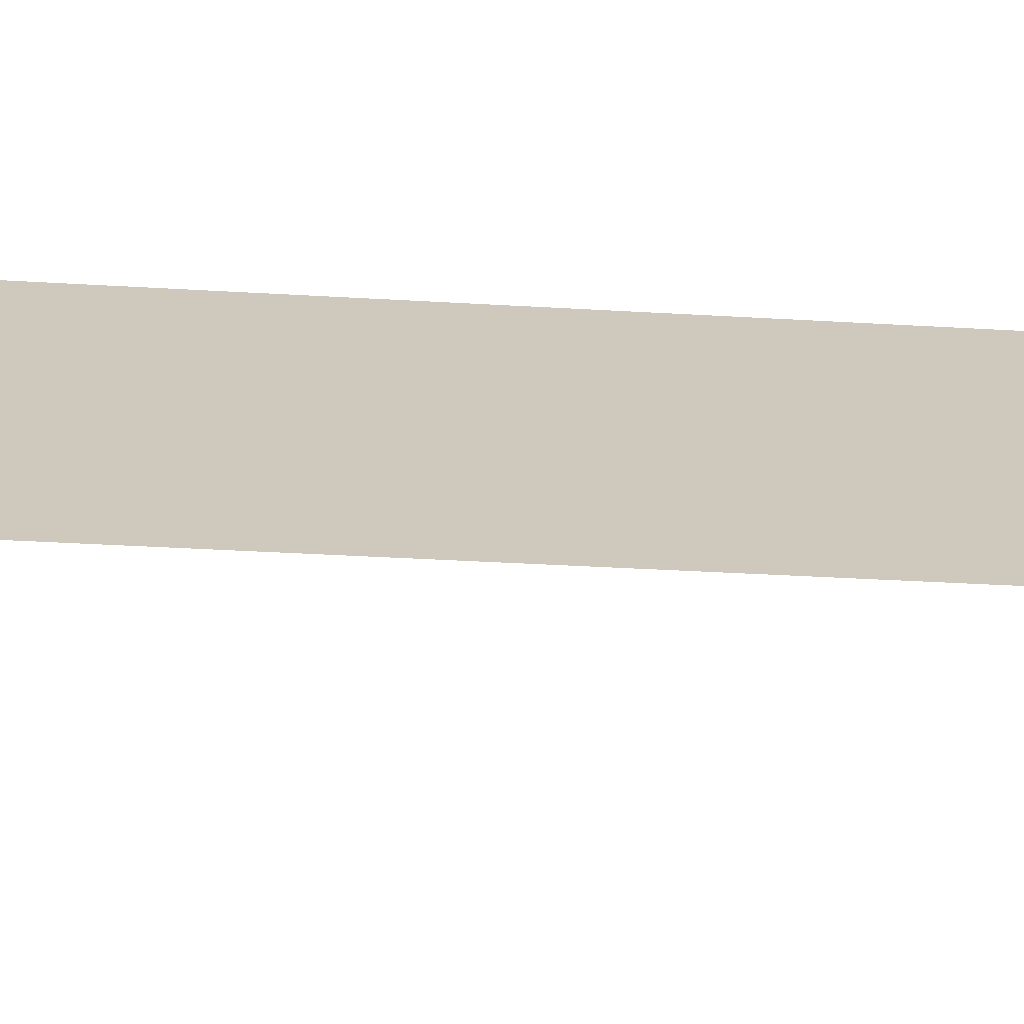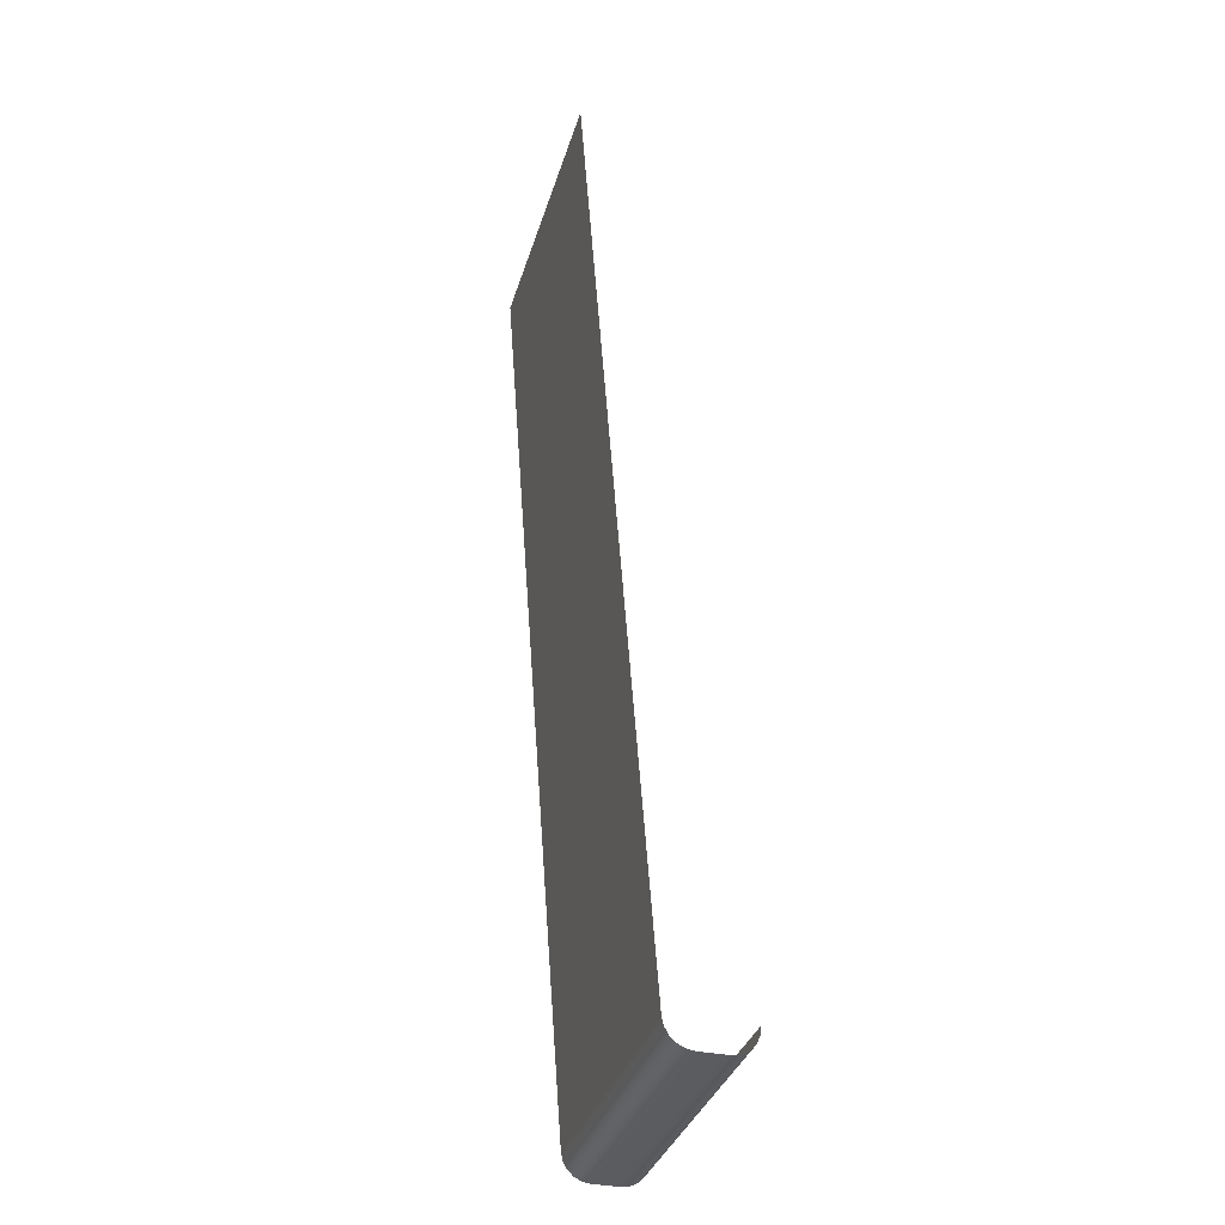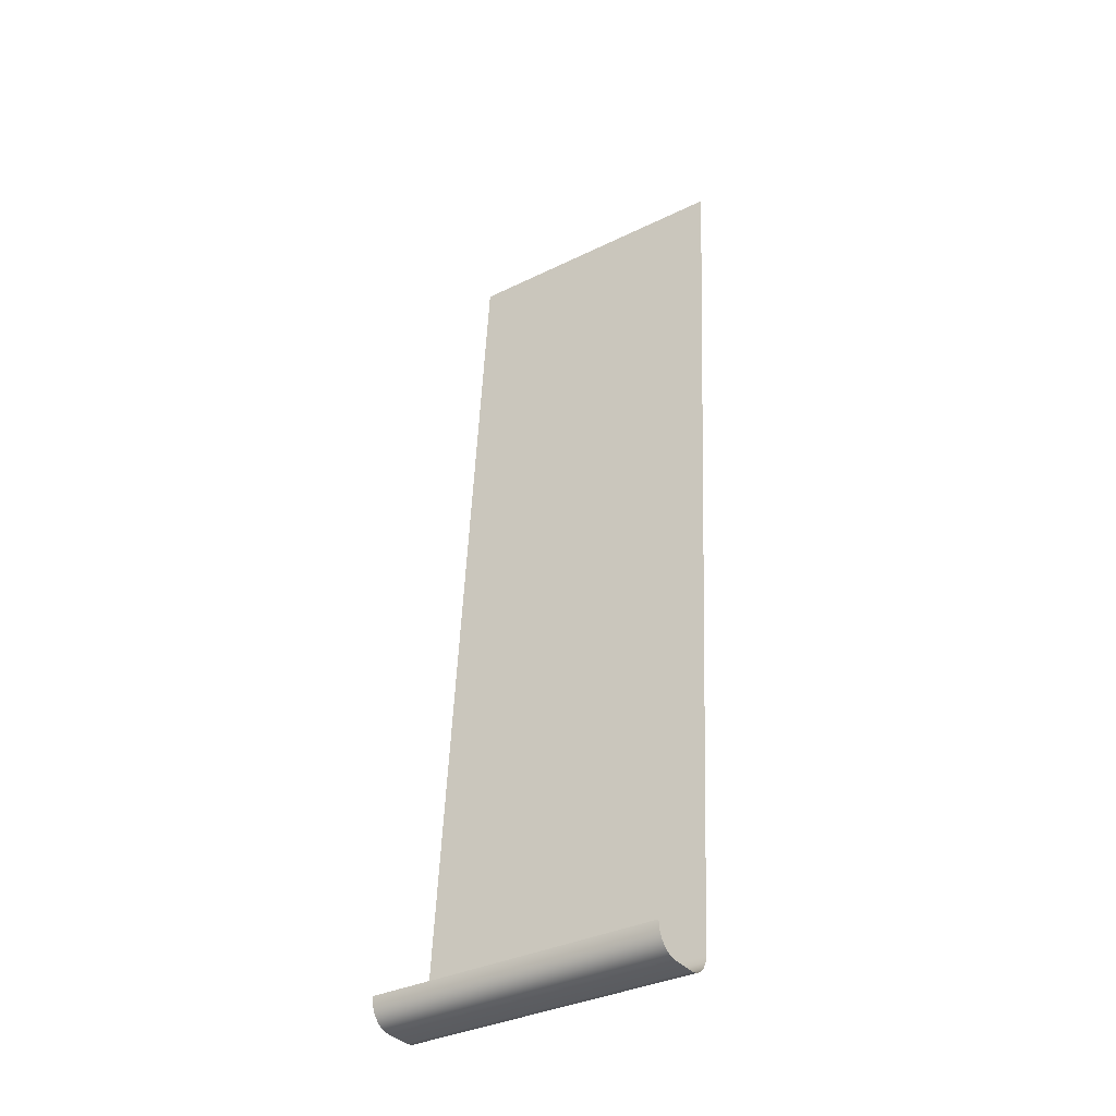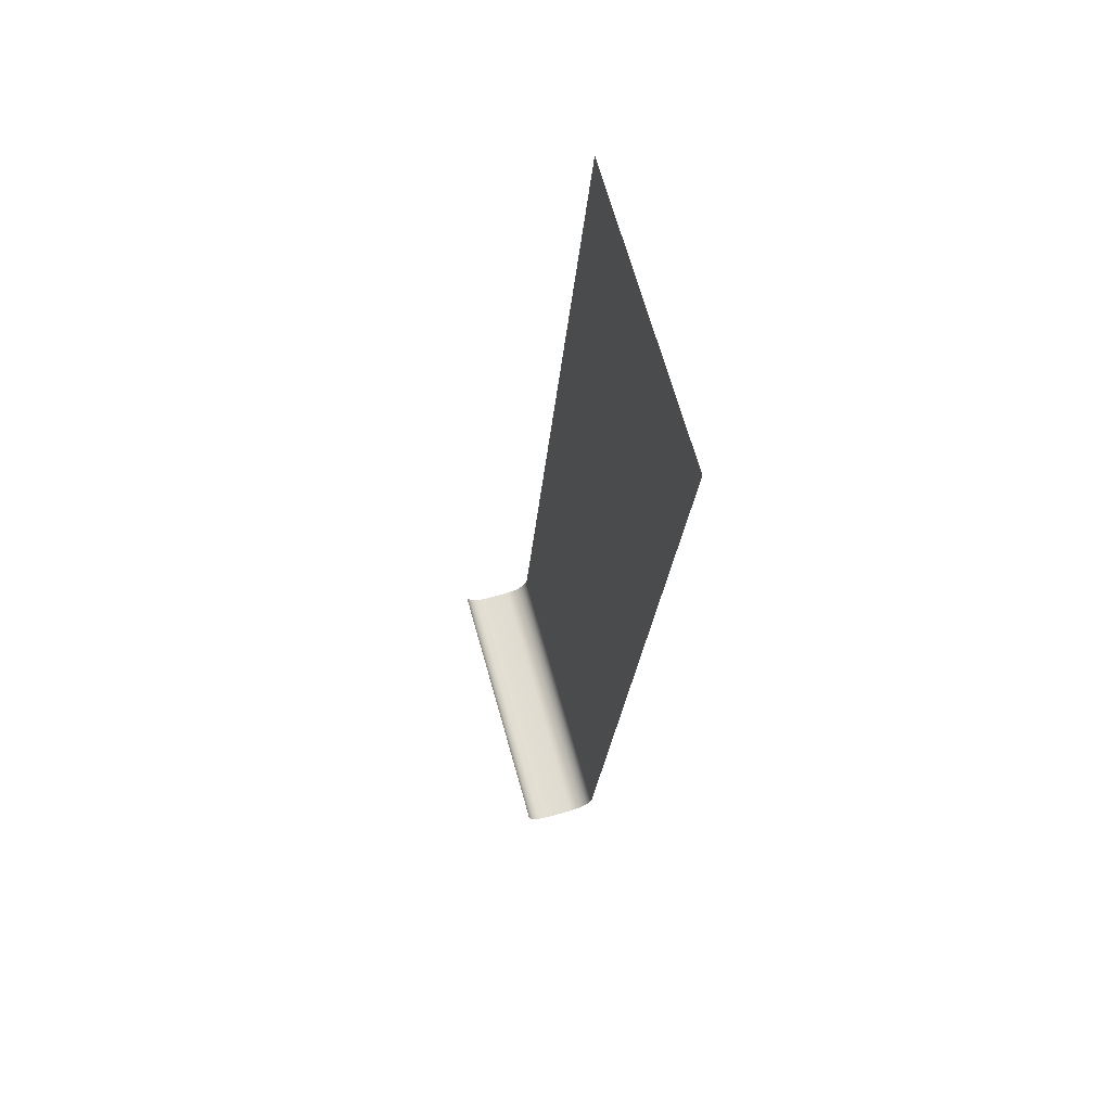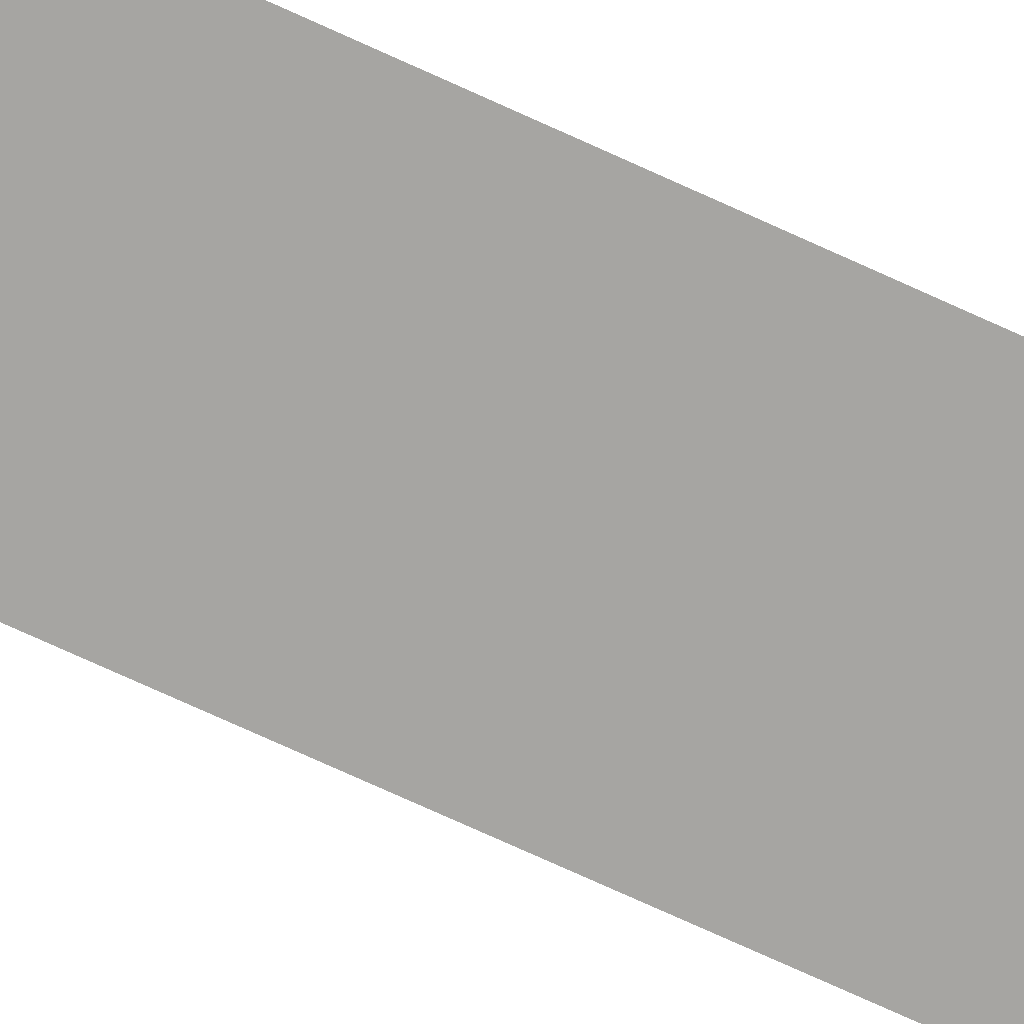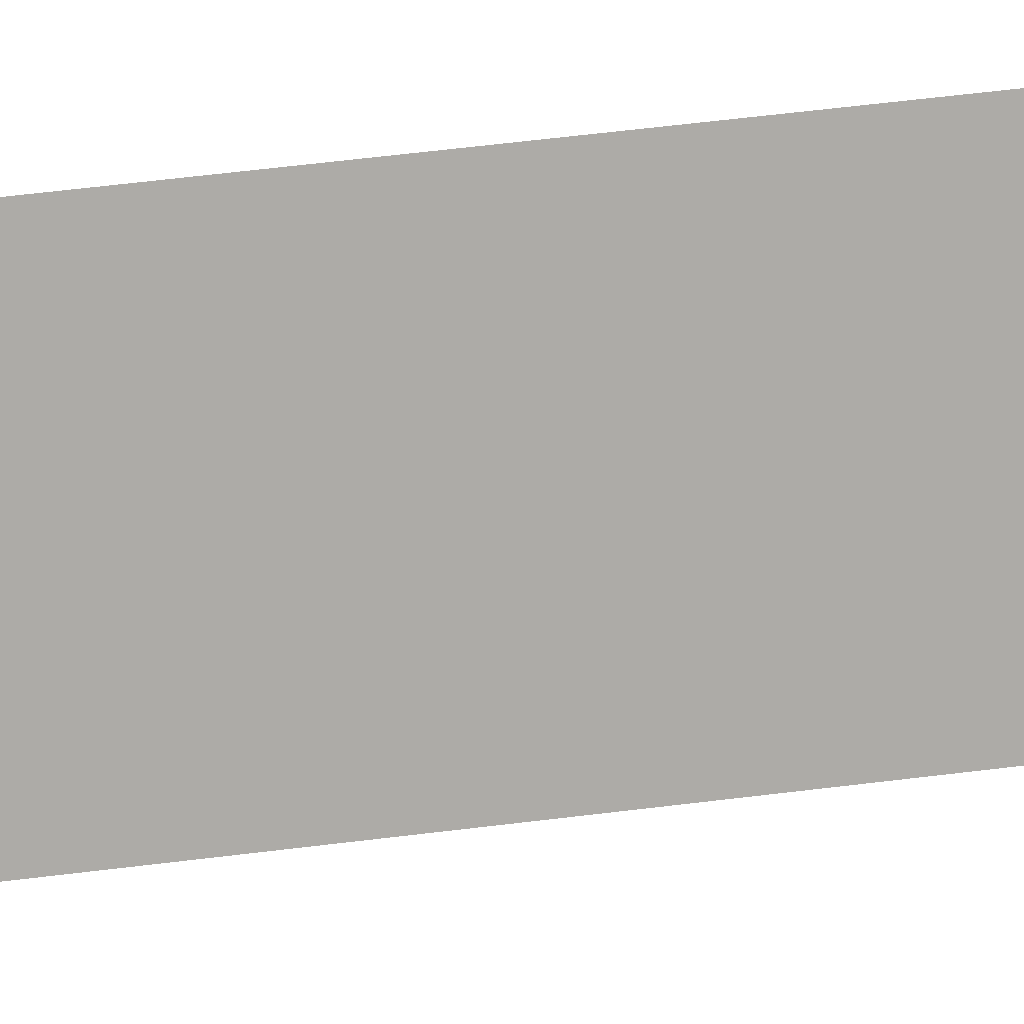
<metadata>
{"format":"obj","ext":"obj","renderer":"f3d","projection":"perspective","resolution":1024,"background":"white","views":[{"elev":22.2,"azim":86.5,"up":"+Y"},{"elev":-34.5,"azim":-105.9,"up":"+Z"},{"elev":-35.1,"azim":33.1,"up":"+Z"},{"elev":69.1,"azim":74.2,"up":"+Z"},{"elev":-72.9,"azim":66.5,"up":"+Y"},{"elev":-75.5,"azim":-84.6,"up":"+Y"}]}
</metadata>
<code>
g LM2_floorRedo12
v 6.789 1.457 14.59
v -6.789 1.457 14.59
v -6.789 -1.815 -29.34
v 6.789 -1.815 -29.34
v -6.789 -1.897 -29.7
v 6.789 -1.897 -29.7
v -6.789 -2.082 -30.02
v 6.789 -2.082 -30.02
v -6.789 -2.353 -30.28
v 6.789 -2.353 -30.28
v -6.789 -2.687 -30.44
v 6.789 -2.687 -30.44
v -6.789 -3.054 -30.49
v 6.789 -3.054 -30.49
v 6.789 -4.293 -30.49
v -6.789 -4.293 -30.49
v -6.789 -4.665 -30.43
v 6.789 -4.665 -30.43
v -6.789 -4.998 -30.25
v 6.789 -4.998 -30.25
v -6.789 -5.256 -29.98
v 6.789 -5.256 -29.98
v -6.789 -5.411 -29.63
v 6.789 -5.411 -29.63
v -6.789 -5.447 -29.26
v 6.789 -5.447 -29.26
g LM2_floorRedo12_0
f 3 2 1
f 4 3 1
f 3 4 5
f 4 6 5
f 5 6 7
f 6 8 7
f 7 8 9
f 8 10 9
f 9 10 11
f 10 12 11
f 11 12 13
f 12 14 13
f 14 15 13
f 15 16 13
f 16 15 17
f 15 18 17
f 17 18 19
f 18 20 19
f 19 20 21
f 20 22 21
f 21 22 23
f 22 24 23
f 23 24 25
f 24 26 25

</code>
